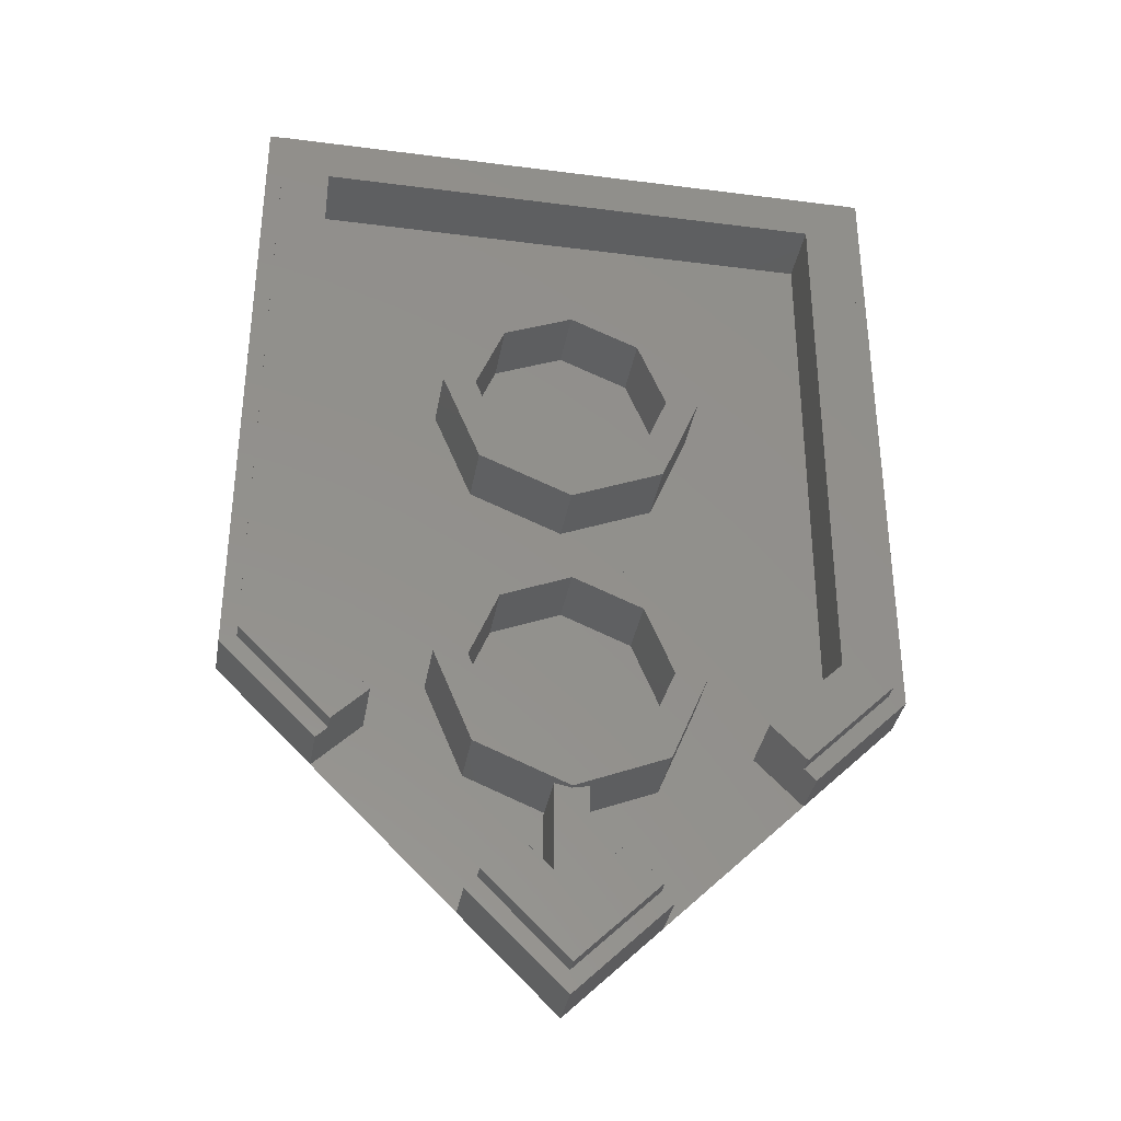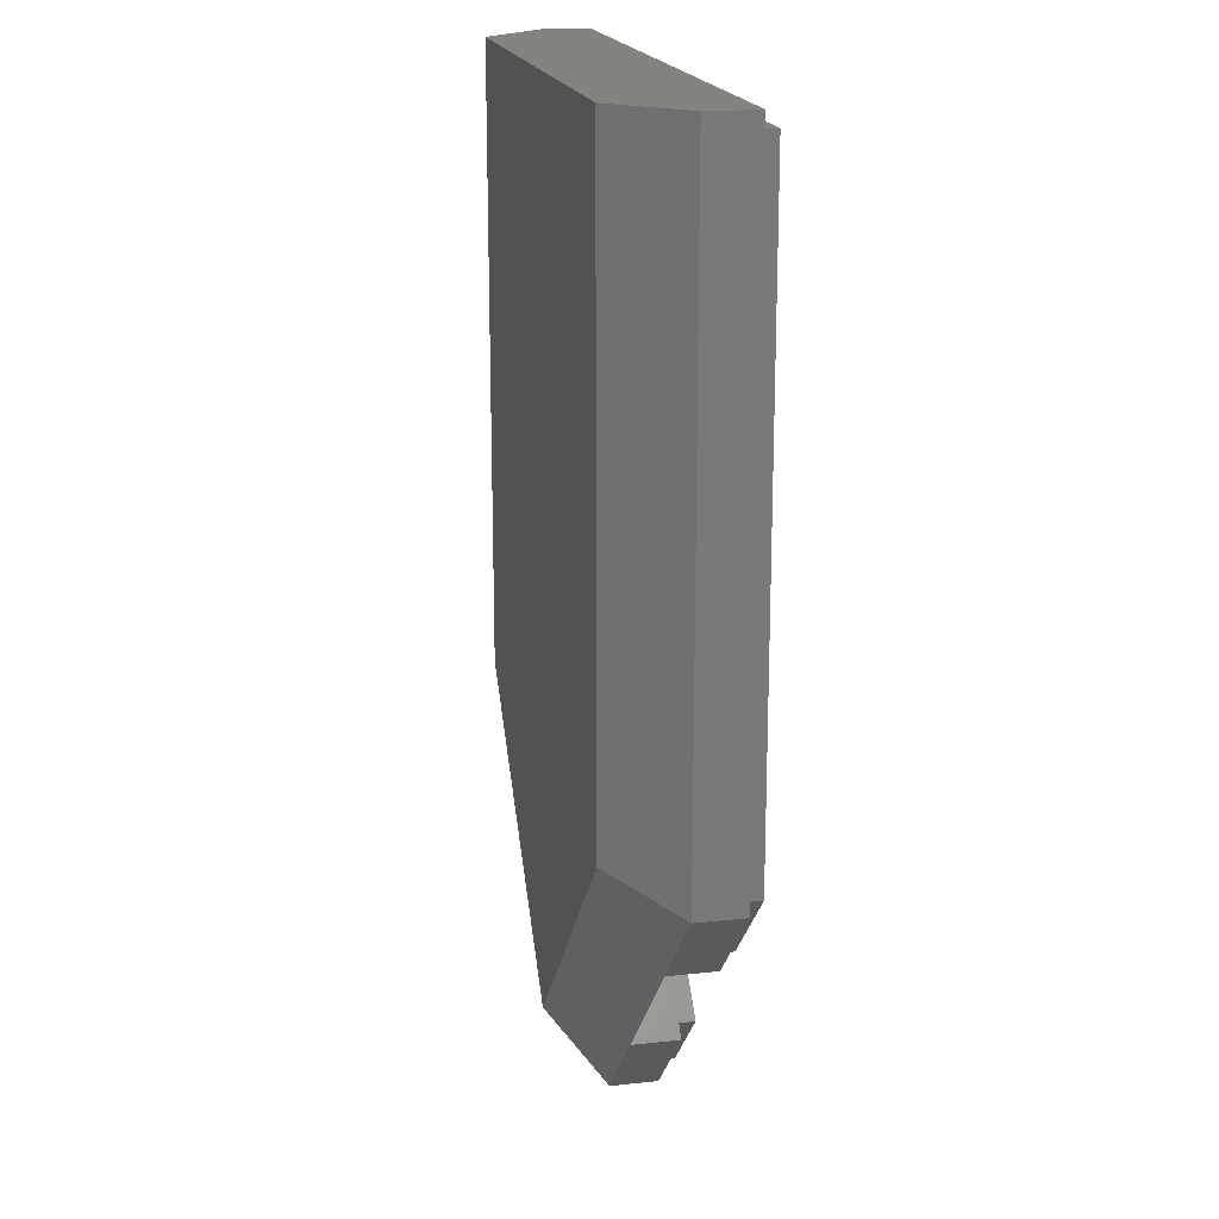
<metadata>
{"format":"stl","ext":"stl","renderer":"f3d","projection":"perspective","resolution":1024,"background":"white","views":[{"elev":-35.5,"azim":170.3,"up":"+Z"},{"elev":18.3,"azim":78.2,"up":"+Z"}]}
</metadata>
<code>
# stl→obj: 408 verts, 725 faces
v -0.624 0 1.056
v 0 0 1.056
v 0.64 0 1.2
v -0.64 0 1.2
v 0.624 0 1.056
v 0.624 0 -0.284
v 0.64 0 -0.3336
v -0.64 0 -0.3336
v -0.624 0 -0.284
v 0 0 -0.9741
v 0 0 -0.912
v -0.528 0 -0.232
v 0 0 -0.784
v -0.48 0 -0.232
v 0 0 -0.624
v -0.384 0 -0.232
v -0.528 0 0.968
v -0.384 0 0.968
v -0.288 0 0.968
v -0.192 0 0.968
v -0.096 0 0.968
v 0 0 0.968
v -0.096 0 0.92
v 0 0 0.92
v -0.192 0 0.92
v -0.288 0 0.92
v -0.384 0 0.92
v -0.48 0 0.92
v -0.528 0 0.824
v -0.48 0 0.824
v -0.528 0 0.728
v -0.528 0 0.632
v -0.528 0 0.536
v -0.528 0 0.44
v -0.528 0 0.344
v -0.528 0 0.248
v -0.528 0 0.152
v -0.528 0 0.056
v -0.384 0 0.056
v -0.384 0 0.152
v -0.48 0 0.152
v -0.48 0 0.056
v -0.48 0 0.248
v -0.384 0 0.248
v -0.384 0 0.344
v -0.48 0 0.344
v -0.48 0 0.44
v -0.384 0 0.44
v -0.384 0 0.536
v -0.48 0 0.536
v -0.48 0 0.632
v -0.384 0 0.632
v -0.48 0 0.728
v -0.384 0 0.728
v -0.384 0 0.824
v -0.288 0 0.824
v -0.192 0 0.824
v -0.096 0 0.824
v 0 0 0.824
v 0.528 0 -0.232
v 0.48 0 -0.232
v 0.384 0 -0.232
v 0.384 0 0.968
v 0.528 0 0.968
v 0.288 0 0.968
v 0.192 0 0.968
v 0.096 0 0.968
v 0.096 0 0.92
v 0.192 0 0.92
v 0.288 0 0.92
v 0.384 0 0.92
v 0.48 0 0.92
v 0.48 0 0.824
v 0.528 0 0.824
v 0.528 0 0.728
v 0.528 0 0.632
v 0.528 0 0.536
v 0.528 0 0.44
v 0.528 0 0.344
v 0.528 0 0.248
v 0.528 0 0.152
v 0.528 0 0.056
v 0.384 0 0.056
v 0.48 0 0.056
v 0.48 0 0.152
v 0.384 0 0.152
v 0.48 0 0.248
v 0.384 0 0.248
v 0.48 0 0.344
v 0.384 0 0.344
v 0.48 0 0.44
v 0.384 0 0.44
v 0.48 0 0.536
v 0.384 0 0.536
v 0.48 0 0.632
v 0.384 0 0.632
v 0.48 0 0.728
v 0.384 0 0.728
v 0.384 0 0.824
v 0.288 0 0.824
v 0.192 0 0.824
v 0.096 0 0.824
v -0.528 0 -0.04
v -0.48 0 -0.04
v -0.384 0 -0.04
v -0.48 0 -0.136
v -0.384 0 -0.136
v -0.528 0 -0.136
v 0.528 0 -0.04
v 0.48 0 -0.04
v 0.48 0 -0.136
v 0.528 0 -0.136
v 0.384 0 -0.04
v 0.384 0 -0.136
v 0.2024 0 0.5364
v 0.0428 0 0.6784
v -0.0044 0 0.7328
v -0.07692 0 0.6328
v -0.048 0 0.5976
v 0.0436 0 0.6464
v -0.0104 0 0.6008
v 0.0268 0 0.5576
v 0.0768 0 0.6048
v 0.0668 0 0.5116
v 0.1088 0 0.5664
v 0.0908 0 0.4764
v 0.1336 0 0.5268
v 0.11 0 0.4408
v 0.1568 0 0.4884
v 0.126 0 0.4064
v 0.1756 0 0.4524
v 0.198 0 0.3644
v 0.1908 0 0.4108
v 0.132 0 0.3608
v 0.1928 0 0.3108
v 0.1208 0 0.3124
v 0.1688 0 0.2588
v 0.0976 0 0.2768
v 0.1296 0 0.2164
v 0.0596 0 0.2484
v 0.0816 0 0.186
v 0.0228 0 0.2364
v 0.0404 0 0.172
v -0.0004 0 0.2328
v 0 0 0.1656
v -0.0264 0 0.2368
v -0.0384 0 0.1724
v -0.0572 0 0.2468
v -0.0712 0 0.1824
v -0.08 0 0.2628
v -0.1124 0 0.2044
v -0.1052 0 0.2916
v -0.15 0 0.2384
v -0.1204 0 0.3176
v -0.1792 0 0.2876
v -0.126 0 0.3404
v -0.1932 0 0.3364
v -0.1292 0 0.3696
v -0.1952 0 0.3704
v -0.124 0 0.4024
v -0.1892 0 0.4084
v -0.1112 0 0.4328
v -0.1772 0 0.4484
v -0.0892 0 0.4588
v -0.154 0 0.4924
v -0.0564 0 0.4836
v -0.122 0 0.5264
v -0.0252 0 0.4928
v -0.0772 0 0.5556
v -0.0012 0 0.4968
v -0.0284 0 0.5728
v 0.036 0 0.4936
v 0.1368 0 0.5716
v 0.1508 0 0.544
v 0.166 0 0.56
v 0.1784 0 0.5036
v 0.236 0 0.504
v 0.2024 0 0.4644
v 0.2648 0 0.4676
v 0.226 0 0.412
v 0.2932 0 0.4136
v 0.234 0 0.3636
v 0.3116 0 0.3524
v 0.2332 0 0.3024
v 0.3224 0 0.2816
v 0.2196 0 0.2524
v 0.3188 0 0.1976
v 0.1848 0 0.1944
v 0.292 0 0.1096
v 0.1388 0 0.1524
v 0.2492 0 0.0396
v 0.0836 0 0.1204
v 0.1984 0 -0.0144
v 0.0348 0 0.1068
v 0.1128 0 -0.072
v -0.0032 0 0.1016
v 0.0136 0 -0.112
v -0.0592 0 0.1056
v -0.06 0 -0.128
v -0.0856 0 -0.132
v -0.0856 0 0.1104
v -0.1388 0 0.124
v -0.1392 0 -0.1412
v -0.1852 0 0.1464
v -0.1872 0 -0.1464
v -0.2128 0 0.204
v -0.2696 0 0.204
v -0.2696 0 -0.184
v -0.2136 0 -0.184
v -0.094 0 0.6536
v -0.1144 0 0.6468
v -0.1372 0 0.636
v -0.1008 0 0.6208
v -0.1456 0 0.7636
v -0.1788 0 0.6128
v -0.1356 0 0.6036
v -0.2096 0 0.5836
v -0.1704 0 0.5756
v -0.2468 0 0.538
v -0.196 0 0.5504
v -0.2588 0 0.5124
v -0.2236 0 0.5144
v -0.2696 0 0.4816
v -0.2392 0 0.4744
v -0.2796 0 0.4476
v -0.2548 0 0.4348
v -0.282 0 0.426
v -0.2596 0 0.3868
v -0.282 0 0.3636
v -0.2588 0 0.3456
v -0.266 0 0.3164
v -0.2568 0 0.3
v -0.344 0 0.4424
v -0.3368 0 0.5708
v -0.3308 0 0.7684
v -0.1472 0 -0.2176
v -0.0944 0 -0.2288
v -0.0144 0 -0.2336
v -0.06 0 -0.2088
v 0.0224 0 -0.2304
v 0.0088 0 -0.1968
v 0.1064 0 -0.212
v 0.06 0 -0.1816
v 0.1408 0 -0.1976
v 0.1128 0 -0.1624
v 0.2056 0 -0.1536
v 0.164 0 -0.1352
v 0.2264 0 -0.1336
v 0.2112 0 -0.1016
v 0.2576 0 -0.0996
v 0.2488 0 -0.074
v 0.2856 0 -0.0608
v 0.3016 0 -0.0176
v 0.2744 0 -0.2148
v 0.1936 0 -0.3656
v 0.0036 0 -0.504
v 0 0.16 -0.9743
v -0.1172 0.16 -0.8566
v 0.1172 0.16 -0.8566
v 0 0.31 -0.9737
v -0.04 0.31 -0.934
v 0.04 0.31 -0.934
v 0.5697 0.16 -0.6303
v 0.2303 0.16 -0.9697
v -0.2303 0.16 -0.9697
v -0.5697 0.16 -0.6303
v 0 0.16 -1.2
v -0.76 0.32 1.16
v 0.76 0.32 1.16
v 0.64 0.32 1.04
v -0.64 0.32 1.04
v 0.76 0.32 -0.384
v 0.64 0.32 -0.334
v -0.76 0.32 -0.384
v -0.64 0.32 -0.334
v -0.8 0.28 1.2
v 0.8 0.28 1.2
v 0.76 0.28 1.16
v -0.76 0.28 1.16
v 0.8 0.28 -0.4
v 0.76 0.28 -0.384
v -0.8 0.28 -0.4
v -0.76 0.28 -0.384
v -0.64 0.16 1.04
v 0.64 0.16 1.04
v 0.64 0.16 -0.334
v -0.64 0.16 -0.334
v 0.4566 0.16 -0.5172
v -0.4566 0.16 -0.5172
v -0.8 0.16 1.2
v 0.8 0.16 1.2
v 0.8 0.16 -0.4
v -0.8 0.16 -0.4
v 0.5414 0.32 -0.602
v 0.4566 0.32 -0.5172
v -0.4566 0.32 -0.5172
v -0.5414 0.32 -0.602
v 0.5697 0.28 -0.6303
v 0.5414 0.28 -0.602
v -0.5414 0.28 -0.602
v -0.5697 0.28 -0.6303
v 0.1172 0.32 -0.8566
v 0.202 0.28 -0.9414
v 0.202 0.32 -0.9414
v 0.2303 0.28 -0.9697
v -0.202 0.32 -0.9414
v -0.202 0.28 -0.9414
v -0.1172 0.32 -0.8566
v -0.2303 0.28 -0.9697
v 0 0.32 -1.143
v 0 0.32 -0.974
v 0 0.28 -1.2
v 0 0.28 -1.143
v 0 0.32 0.16
v 0 0.32 0.08
v -0.2263 0.32 0.1737
v -0.1697 0.32 0.2303
v -0.32 0.32 0.4
v -0.24 0.32 0.4
v -0.2263 0.32 0.6263
v -0.1697 0.32 0.5697
v -0 0.32 0.72
v -0 0.32 0.64
v 0.2263 0.32 0.6263
v 0.1697 0.32 0.5697
v 0.32 0.32 0.4
v 0.24 0.32 0.4
v 0.2263 0.32 0.1737
v 0.1697 0.32 0.2303
v 0 0.16 0.08
v -0.2263 0.16 0.1737
v -0.32 0.16 0.4
v -0.2263 0.16 0.6263
v -0 0.16 0.72
v 0.2263 0.16 0.6263
v 0.32 0.16 0.4
v 0.2263 0.16 0.1737
v 0 0.16 0.16
v -0.1697 0.16 0.2303
v -0.24 0.16 0.4
v -0.1697 0.16 0.5697
v -0 0.16 0.64
v 0.1697 0.16 0.5697
v 0.24 0.16 0.4
v 0.1697 0.16 0.2303
v 0 0.32 -0.64
v 0 0.32 -0.72
v -0.2263 0.32 -0.6263
v -0.1697 0.32 -0.5697
v -0.32 0.32 -0.4
v -0.24 0.32 -0.4
v -0.2263 0.32 -0.1737
v -0.1697 0.32 -0.2303
v -0 0.32 -0.08
v -0 0.32 -0.16
v 0.2263 0.32 -0.1737
v 0.1697 0.32 -0.2303
v 0.32 0.32 -0.4
v 0.24 0.32 -0.4
v 0.2263 0.32 -0.6263
v 0.1697 0.32 -0.5697
v 0 0.16 -0.72
v -0.2263 0.16 -0.6263
v -0.32 0.16 -0.4
v -0.2263 0.16 -0.1737
v -0 0.16 -0.08
v 0.2263 0.16 -0.1737
v 0.32 0.16 -0.4
v 0.2263 0.16 -0.6263
v 0 0.16 -0.64
v -0.1697 0.16 -0.5697
v -0.24 0.16 -0.4
v -0.1697 0.16 -0.2303
v -0 0.16 -0.16
v 0.1697 0.16 -0.2303
v 0.24 0.16 -0.4
v 0.1697 0.16 -0.5697
v 0.04 0.31 -0.712
v 0.04 0.31 -0.72
v 0 0.31 -0.72
v -0.04 0.31 -0.72
v -0.04 0.31 -0.712
v 0.04 0.16 -0.712
v 0.04 0.16 -0.72
v -0.04 0.16 -0.72
v -0.04 0.16 -0.712
v 0.04 0.16 -0.934
v -0.04 0.16 -0.934
v 0.4566 0.16 -0.5171
v 0.4566 0.32 -0.5171
v -0.4566 0.32 -0.5171
v -0.4566 0.16 -0.5171
v 0.1171 0.32 -0.8565
v -1.8e-05 0.32 -0.9739
v -1.8e-05 0.16 -0.9742
v 0.1171 0.16 -0.8568
v -0.1171 0.16 -0.8566
v 1.9e-05 0.16 -0.9744
v 1.9e-05 0.32 -0.9741
v -0.1171 0.32 -0.8563
v -5e-06 0.32 -1.143
v -5e-06 0.28 -1.143
v 5e-06 0.32 -1.143
v 5e-06 0.28 -1.143
v 1.3e-05 0.28 -1.2
v 1.3e-05 0.16 -1.2
v -1.3e-05 0.28 -1.2
v -1.3e-05 0.16 -1.2
f 1 2 3
f 3 4 1
f 3 2 5
f 5 6 7
f 7 3 5
f 1 4 8
f 8 9 1
f 9 8 10
f 10 11 9
f 10 7 6
f 6 11 10
f 12 9 11
f 11 13 12
f 14 13 15
f 15 16 14
f 14 12 13
f 1 17 18
f 1 18 19
f 19 20 2
f 2 1 19
f 2 20 21
f 2 21 22
f 22 21 23
f 23 24 22
f 21 20 25
f 25 23 21
f 20 19 26
f 26 25 20
f 19 18 27
f 27 26 19
f 27 18 17
f 17 28 27
f 17 29 30
f 30 28 17
f 1 29 17
f 1 31 29
f 1 32 31
f 1 33 32
f 33 1 9
f 9 34 33
f 34 9 35
f 35 9 36
f 36 9 37
f 37 9 38
f 39 40 41
f 41 42 39
f 42 41 37
f 37 38 42
f 37 41 43
f 43 36 37
f 41 40 44
f 44 43 41
f 44 45 46
f 46 43 44
f 43 46 35
f 35 36 43
f 35 46 47
f 47 34 35
f 46 45 48
f 48 47 46
f 48 49 50
f 50 47 48
f 47 50 33
f 33 34 47
f 33 50 51
f 51 32 33
f 50 49 52
f 52 51 50
f 32 51 53
f 53 31 32
f 51 52 54
f 54 53 51
f 54 55 30
f 30 53 54
f 53 30 29
f 29 31 53
f 28 30 55
f 55 27 28
f 27 55 56
f 56 26 27
f 26 56 57
f 57 25 26
f 25 57 58
f 58 23 25
f 23 58 59
f 59 24 23
f 60 13 11
f 11 6 60
f 61 62 15
f 15 13 61
f 60 61 13
f 5 63 64
f 5 65 63
f 65 5 2
f 2 66 65
f 2 67 66
f 2 22 67
f 22 24 68
f 68 67 22
f 67 68 69
f 69 66 67
f 66 69 70
f 70 65 66
f 65 70 71
f 71 63 65
f 71 72 64
f 64 63 71
f 64 72 73
f 73 74 64
f 5 64 74
f 5 74 75
f 5 75 76
f 5 76 77
f 77 78 6
f 6 5 77
f 78 79 6
f 79 80 6
f 80 81 6
f 81 82 6
f 83 84 85
f 85 86 83
f 84 82 81
f 81 85 84
f 81 80 87
f 87 85 81
f 85 87 88
f 88 86 85
f 88 87 89
f 89 90 88
f 87 80 79
f 79 89 87
f 79 78 91
f 91 89 79
f 89 91 92
f 92 90 89
f 92 91 93
f 93 94 92
f 91 78 77
f 77 93 91
f 77 76 95
f 95 93 77
f 93 95 96
f 96 94 93
f 76 75 97
f 97 95 76
f 95 97 98
f 98 96 95
f 98 97 73
f 73 99 98
f 97 75 74
f 74 73 97
f 72 71 99
f 99 73 72
f 71 70 100
f 100 99 71
f 70 69 101
f 101 100 70
f 69 68 102
f 102 101 69
f 68 24 59
f 59 102 68
f 38 103 104
f 104 42 38
f 42 104 105
f 105 39 42
f 105 104 106
f 106 107 105
f 104 103 108
f 108 106 104
f 108 12 14
f 14 106 108
f 106 14 16
f 16 107 106
f 108 9 12
f 103 9 108
f 38 9 103
f 109 110 111
f 111 112 109
f 110 113 114
f 114 111 110
f 83 113 110
f 110 84 83
f 84 110 109
f 109 82 84
f 82 109 6
f 109 112 6
f 112 60 6
f 112 111 61
f 61 60 112
f 111 114 62
f 62 61 111
f 99 100 115
f 115 98 99
f 116 117 118
f 118 119 116
f 120 121 122
f 122 123 120
f 123 122 124
f 124 125 123
f 125 124 126
f 126 127 125
f 127 126 128
f 128 129 127
f 129 128 130
f 130 131 129
f 131 130 132
f 132 133 131
f 130 134 135
f 135 132 130
f 134 136 137
f 137 135 134
f 136 138 139
f 139 137 136
f 138 140 141
f 141 139 138
f 140 142 143
f 143 141 140
f 142 144 145
f 145 143 142
f 144 146 147
f 147 145 144
f 146 148 149
f 149 147 146
f 148 150 151
f 151 149 148
f 150 152 153
f 153 151 150
f 152 154 155
f 155 153 152
f 154 156 157
f 157 155 154
f 156 158 159
f 159 157 156
f 158 160 161
f 161 159 158
f 160 162 163
f 163 161 160
f 162 164 165
f 165 163 162
f 164 166 167
f 167 165 164
f 166 168 169
f 169 167 166
f 168 170 171
f 171 169 168
f 171 170 172
f 173 174 115
f 115 175 173
f 174 176 177
f 177 115 174
f 176 178 179
f 179 177 176
f 178 180 181
f 181 179 178
f 180 182 183
f 183 181 180
f 182 184 185
f 185 183 182
f 184 186 187
f 187 185 184
f 186 188 189
f 189 187 186
f 188 190 191
f 191 189 188
f 190 192 193
f 193 191 190
f 192 194 195
f 195 193 192
f 194 196 197
f 197 195 194
f 196 198 199
f 199 197 196
f 200 201 202
f 202 203 200
f 203 202 204
f 204 205 203
f 206 207 208
f 208 209 206
f 210 211 212
f 212 213 210
f 214 212 211
f 213 212 215
f 215 216 213
f 216 215 217
f 217 218 216
f 218 217 219
f 219 220 218
f 220 219 221
f 221 222 220
f 222 221 223
f 223 224 222
f 224 223 225
f 225 226 224
f 225 227 228
f 228 226 225
f 227 229 230
f 230 228 227
f 229 231 232
f 232 230 229
f 225 233 227
f 234 221 219
f 235 217 215
f 117 210 118
f 210 213 118
f 236 237 238
f 238 239 236
f 239 238 240
f 240 241 239
f 241 240 242
f 242 243 241
f 243 242 244
f 244 245 243
f 245 244 246
f 246 247 245
f 247 246 248
f 248 249 247
f 248 250 251
f 251 249 248
f 250 252 253
f 253 251 250
f 248 246 254
f 244 242 255
f 240 238 256
f 54 235 56
f 56 55 54
f 235 214 57
f 57 56 235
f 57 214 117
f 117 58 57
f 59 58 117
f 117 116 102
f 102 59 117
f 116 173 101
f 101 102 116
f 173 175 100
f 100 101 173
f 100 175 115
f 115 177 96
f 96 98 115
f 177 179 94
f 94 96 177
f 179 181 92
f 92 94 179
f 181 183 90
f 90 92 181
f 183 185 88
f 88 90 183
f 185 187 86
f 86 88 185
f 187 189 83
f 83 86 187
f 189 191 253
f 253 83 189
f 83 253 252
f 252 113 83
f 113 252 250
f 250 114 113
f 250 254 62
f 62 114 250
f 62 254 244
f 244 255 62
f 62 255 256
f 256 15 62
f 255 242 240
f 240 256 255
f 246 244 254
f 250 248 254
f 256 236 16
f 16 15 256
f 16 236 209
f 209 208 16
f 209 236 203
f 203 205 209
f 236 239 200
f 200 203 236
f 237 256 238
f 236 256 237
f 200 239 241
f 241 199 200
f 199 241 243
f 243 197 199
f 197 243 245
f 245 195 197
f 245 247 193
f 193 195 245
f 247 249 251
f 251 193 247
f 193 251 253
f 253 191 193
f 209 205 204
f 204 206 209
f 206 204 202
f 202 151 206
f 151 202 201
f 201 149 151
f 149 201 198
f 198 147 149
f 201 200 199
f 199 198 201
f 198 196 145
f 145 147 198
f 196 194 143
f 143 145 196
f 194 192 141
f 141 143 194
f 192 190 139
f 139 141 192
f 190 188 137
f 137 139 190
f 188 186 135
f 135 137 188
f 186 184 132
f 132 135 186
f 184 182 133
f 133 132 184
f 182 180 131
f 131 133 182
f 180 178 129
f 129 131 180
f 178 176 127
f 127 129 178
f 176 174 125
f 125 127 176
f 174 173 123
f 123 125 174
f 173 116 120
f 120 123 173
f 120 116 119
f 119 121 120
f 119 171 122
f 122 121 119
f 171 172 124
f 124 122 171
f 124 172 126
f 166 164 170
f 170 168 166
f 164 162 172
f 172 170 164
f 162 160 126
f 126 172 162
f 160 158 128
f 128 126 160
f 158 156 130
f 130 128 158
f 156 154 134
f 134 130 156
f 154 152 136
f 136 134 154
f 152 150 138
f 138 136 152
f 150 148 140
f 140 138 150
f 148 146 142
f 142 140 148
f 146 144 142
f 118 213 169
f 169 119 118
f 119 169 171
f 213 216 167
f 167 169 213
f 216 218 165
f 165 167 216
f 218 220 163
f 163 165 218
f 220 222 161
f 161 163 220
f 222 224 159
f 159 161 222
f 224 226 157
f 157 159 224
f 226 228 230
f 230 157 226
f 157 230 232
f 232 155 157
f 232 206 153
f 153 155 232
f 153 206 151
f 107 16 208
f 105 107 208
f 105 208 207
f 207 39 105
f 207 40 39
f 40 207 232
f 232 44 40
f 232 207 206
f 232 231 45
f 45 44 232
f 231 229 233
f 233 45 231
f 233 229 227
f 45 233 234
f 234 48 45
f 233 225 223
f 223 234 233
f 234 223 221
f 234 49 48
f 49 234 235
f 235 52 49
f 235 54 52
f 235 234 219
f 219 217 235
f 235 215 212
f 212 214 235
f 117 214 211
f 211 210 117
f 257 258 259
f 260 261 262
f 263 10 264
f 265 10 266
f 264 10 267
f 267 10 265
f 268 269 270
f 268 270 271
f 269 272 273
f 269 273 270
f 274 268 271
f 274 271 275
f 276 277 278
f 276 278 279
f 277 280 281
f 277 281 278
f 282 276 279
f 282 279 283
f 284 285 286
f 284 286 287
f 287 286 288
f 287 288 289
f 289 288 259
f 289 259 258
f 290 4 3
f 290 3 291
f 291 3 7
f 291 7 292
f 293 8 4
f 293 4 290
f 272 294 295
f 272 295 273
f 275 296 297
f 275 297 274
f 280 298 299
f 280 299 281
f 283 300 301
f 283 301 282
f 294 299 288
f 294 288 295
f 298 263 288
f 298 288 299
f 296 289 300
f 296 300 297
f 300 289 266
f 300 266 301
f 302 259 303
f 302 303 304
f 303 259 264
f 303 264 305
f 306 307 258
f 306 258 308
f 309 265 258
f 309 258 307
f 304 310 311
f 304 311 302
f 308 311 310
f 308 310 306
f 305 312 313
f 305 313 303
f 307 313 312
f 307 312 309
f 292 7 10
f 292 10 263
f 266 10 8
f 266 8 293
f 314 315 316
f 314 316 317
f 317 316 318
f 317 318 319
f 319 318 320
f 319 320 321
f 321 320 322
f 321 322 323
f 323 322 324
f 323 324 325
f 325 324 326
f 325 326 327
f 327 326 328
f 327 328 329
f 329 328 315
f 329 315 314
f 315 330 331
f 315 331 316
f 316 331 332
f 316 332 318
f 318 332 333
f 318 333 320
f 320 333 334
f 320 334 322
f 322 334 335
f 322 335 324
f 324 335 336
f 324 336 326
f 326 336 337
f 326 337 328
f 328 337 330
f 328 330 315
f 338 314 317
f 338 317 339
f 339 317 319
f 339 319 340
f 340 319 321
f 340 321 341
f 341 321 323
f 341 323 342
f 342 323 325
f 342 325 343
f 343 325 327
f 343 327 344
f 344 327 329
f 344 329 345
f 345 329 314
f 345 314 338
f 346 347 348
f 346 348 349
f 349 348 350
f 349 350 351
f 351 350 352
f 351 352 353
f 353 352 354
f 353 354 355
f 355 354 356
f 355 356 357
f 357 356 358
f 357 358 359
f 359 358 360
f 359 360 361
f 361 360 347
f 361 347 346
f 347 362 363
f 347 363 348
f 348 363 364
f 348 364 350
f 350 364 365
f 350 365 352
f 352 365 366
f 352 366 354
f 354 366 367
f 354 367 356
f 356 367 368
f 356 368 358
f 358 368 369
f 358 369 360
f 360 369 362
f 360 362 347
f 370 346 349
f 370 349 371
f 371 349 351
f 371 351 372
f 372 351 353
f 372 353 373
f 373 353 355
f 373 355 374
f 374 355 357
f 374 357 375
f 375 357 359
f 375 359 376
f 376 359 361
f 376 361 377
f 377 361 346
f 377 346 370
f 284 287 275
f 284 275 271
f 270 273 286
f 270 286 285
f 271 270 285
f 271 285 284
f 279 278 269
f 279 269 268
f 278 281 272
f 278 272 269
f 268 274 283
f 268 283 279
f 277 276 290
f 277 290 291
f 280 277 291
f 280 291 292
f 293 290 276
f 293 276 282
f 378 379 380
f 380 381 382
f 383 384 379
f 383 379 378
f 382 381 385
f 382 385 386
f 261 381 379
f 261 379 262
f 262 379 384
f 262 384 387
f 381 261 388
f 381 388 385
f 389 286 273
f 389 273 390
f 391 275 287
f 391 287 392
f 294 272 281
f 294 281 299
f 300 283 274
f 300 274 297
f 298 280 292
f 298 292 263
f 266 293 282
f 266 282 301
f 264 259 288
f 264 288 263
f 266 289 258
f 266 258 265
f 393 394 395
f 393 395 396
f 397 398 399
f 397 399 400
f 401 304 303
f 401 303 402
f 306 403 404
f 306 404 307
f 405 305 264
f 405 264 406
f 309 407 408
f 309 408 265

</code>
